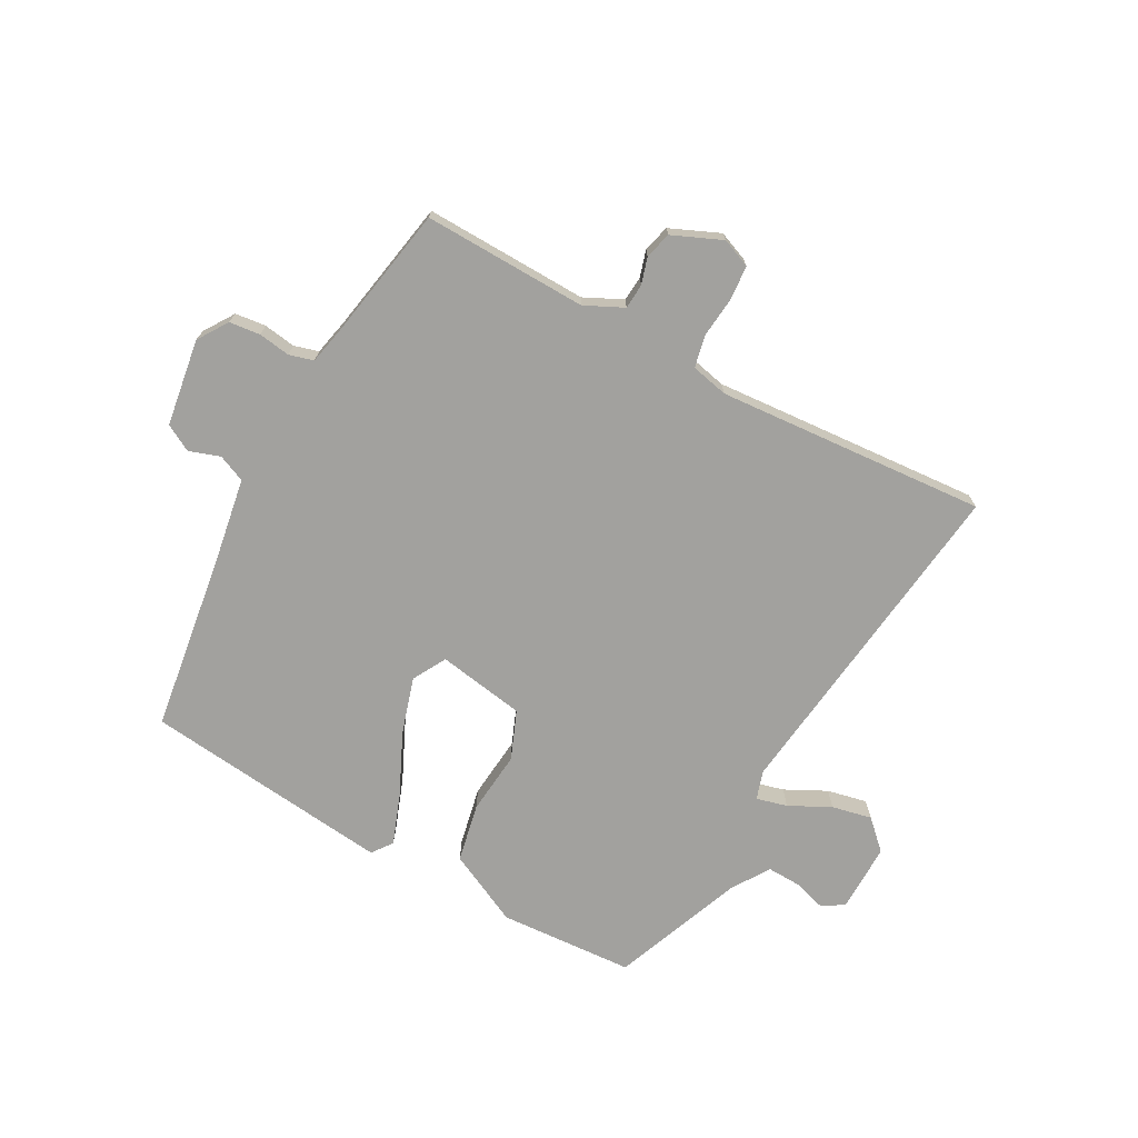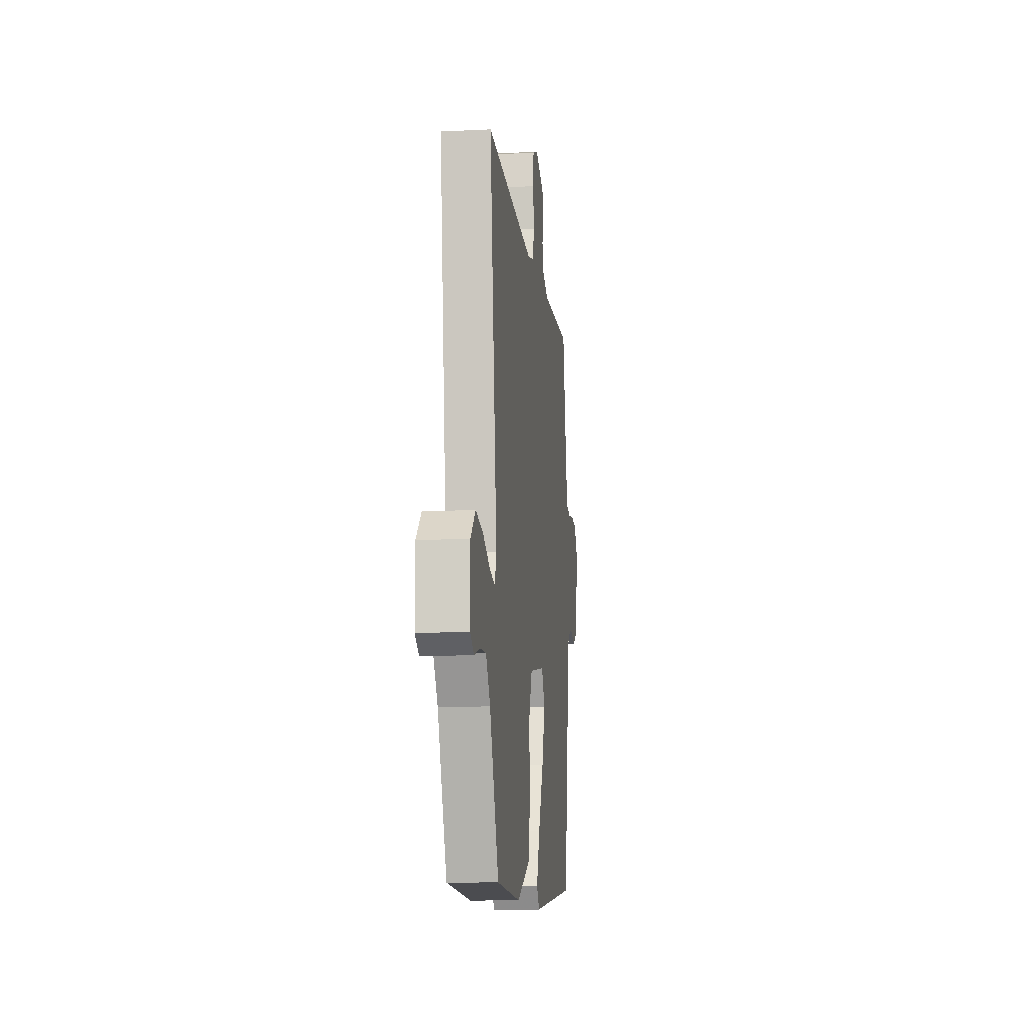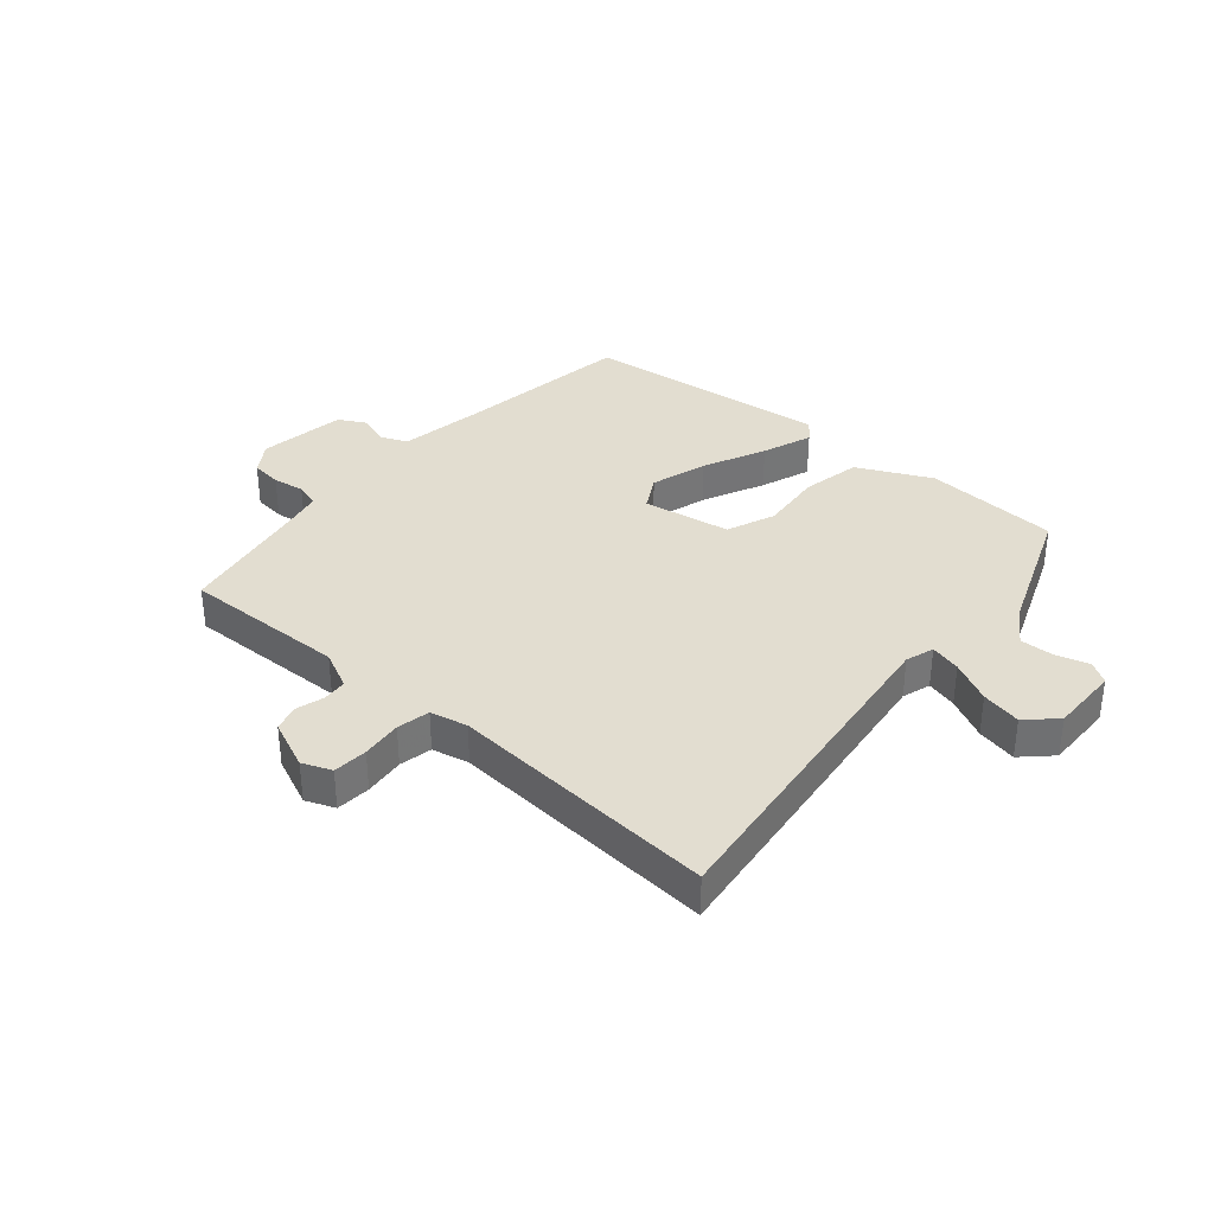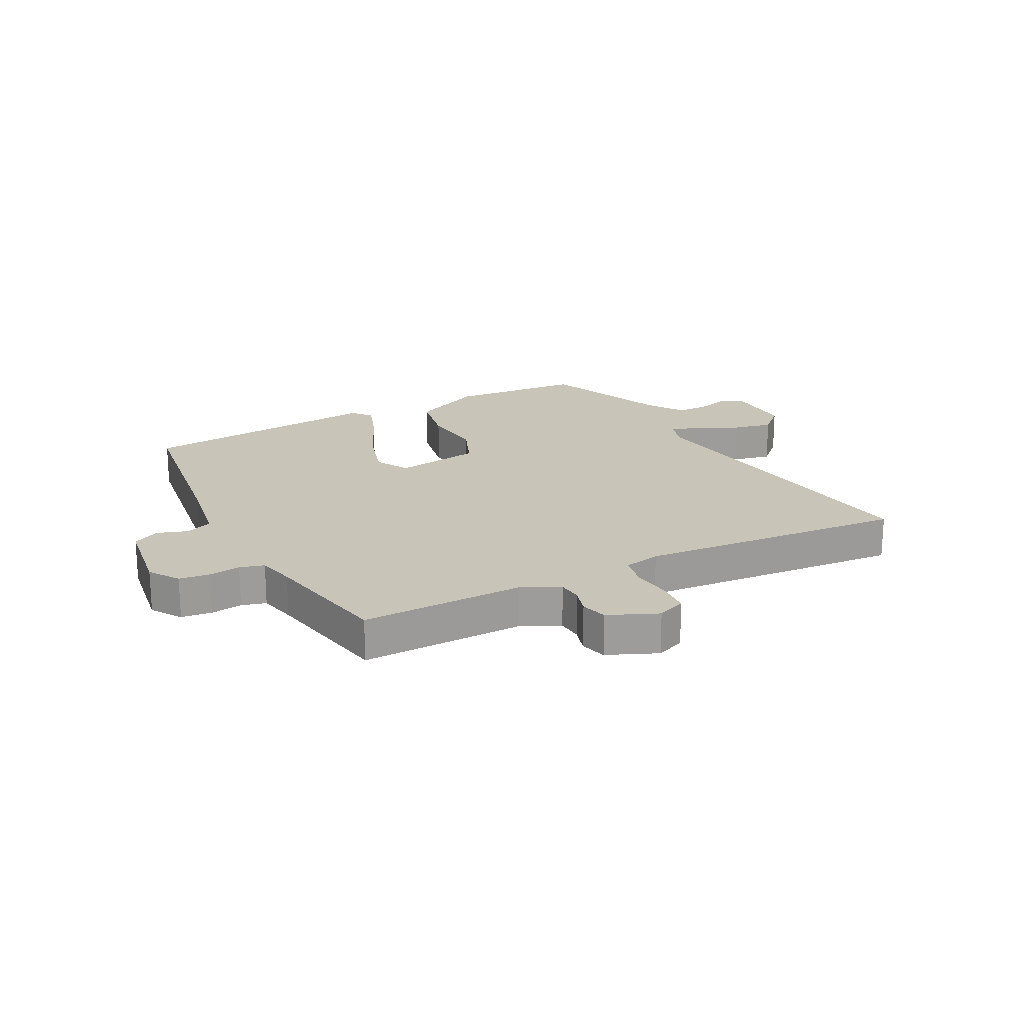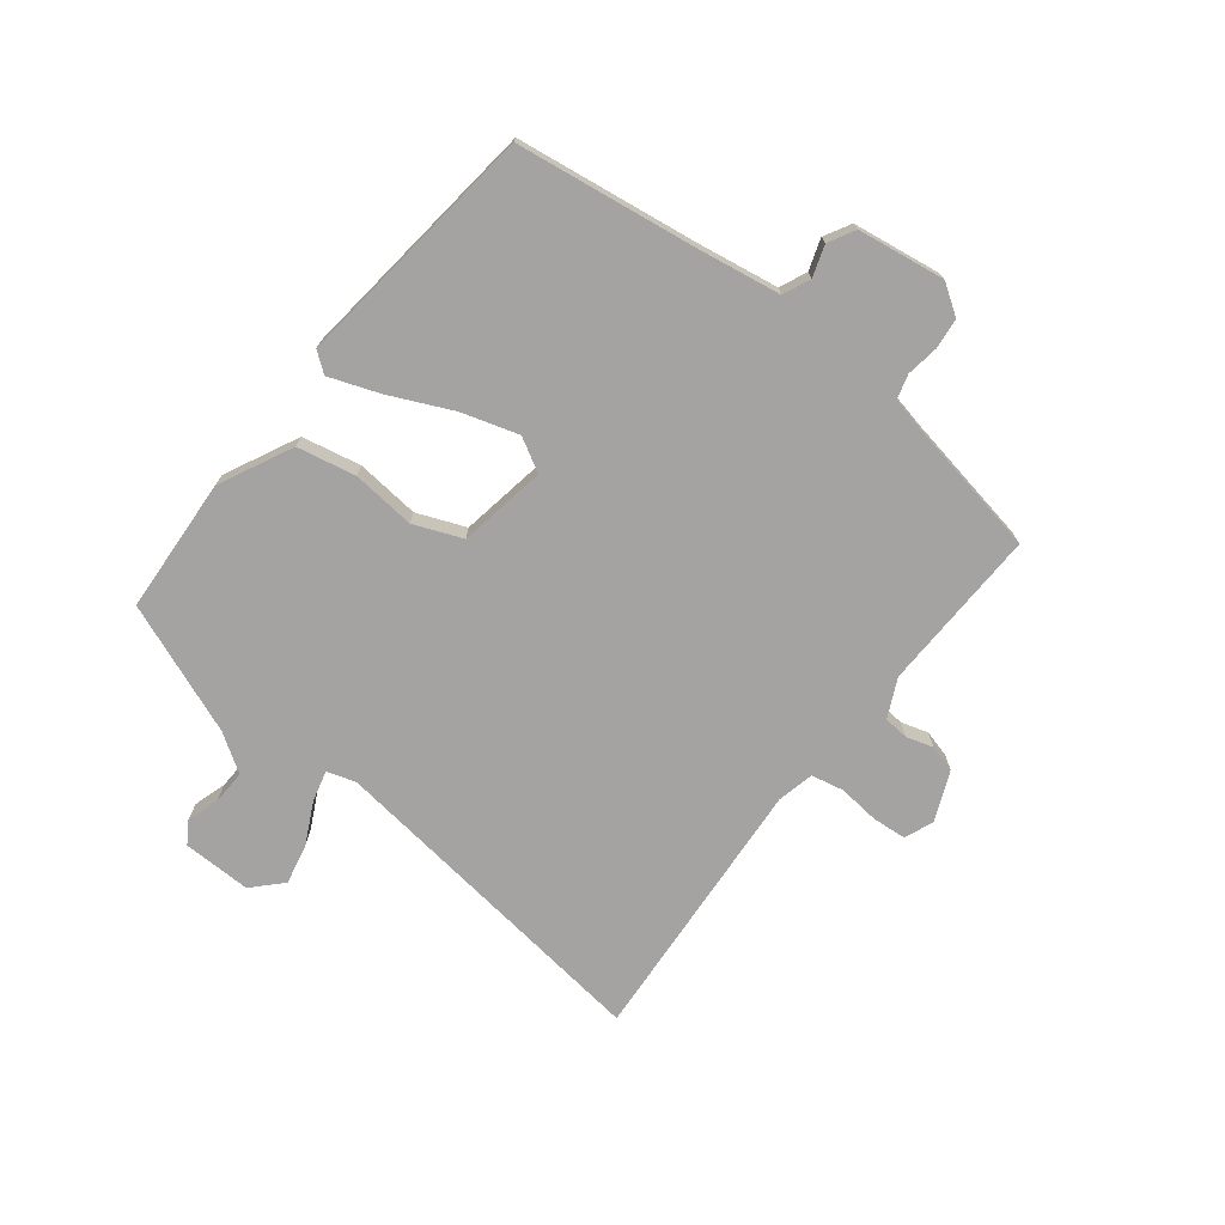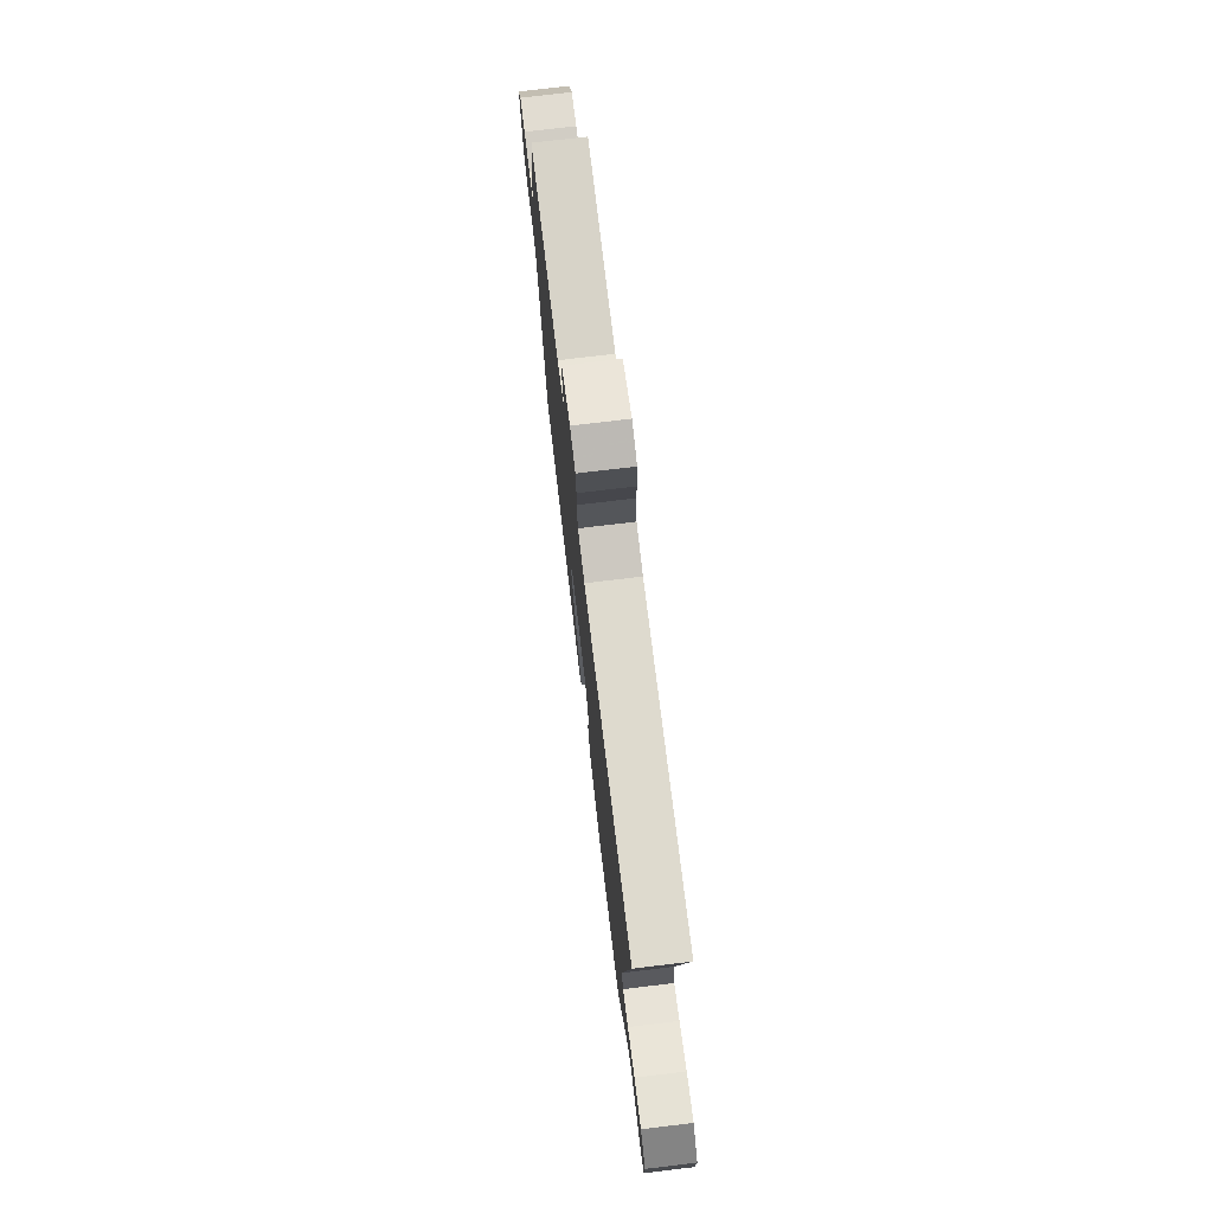
<metadata>
{"format":"obj","ext":"obj","renderer":"f3d","projection":"perspective","resolution":1024,"background":"white","views":[{"elev":-72.1,"azim":-28.8,"up":"+Y"},{"elev":-11.6,"azim":96.9,"up":"+Z"},{"elev":35.3,"azim":40.5,"up":"+Y"},{"elev":20.1,"azim":-27.7,"up":"+Y"},{"elev":-73.1,"azim":-128.3,"up":"+Y"},{"elev":75.3,"azim":83.2,"up":"+Z"}]}
</metadata>
<code>
v -0.5 0.07 0.498
v -0.218 0.07 0.491
v -0.152 0.07 0.523
v -0.149 0.07 0.566
v -0.163 0.07 0.612
v -0.151 0.07 0.658
v -0.066 0.07 0.695
v -0.016 0.07 0.675
v -0.011 0.07 0.616
v -0.018 0.07 0.546
v -0.006 0.07 0.49
v 0.058 0.07 0.476
v 0.522 0.07 0.511
v 0.453 0.07 -0.073
v 0.469 0.07 -0.122
v 0.522 0.07 -0.108
v 0.593 0.07 -0.072
v 0.662 0.07 -0.057
v 0.711 0.07 -0.104
v 0.71 0.07 -0.222
v 0.673 0.07 -0.246
v 0.616 0.07 -0.229
v 0.558 0.07 -0.227
v 0.516 0.07 -0.292
v 0.429 0.07 -0.518
v 0.196 0.07 -0.533
v 0.07 0.07 -0.472
v 0.049 0.07 -0.371
v 0.059 0.07 -0.262
v 0.025 0.07 -0.179
v -0.126 0.07 -0.154
v -0.158 0.07 -0.212
v -0.128 0.07 -0.309
v -0.078 0.07 -0.416
v -0.046 0.07 -0.502
v -0.072 0.07 -0.537
v -0.5 0.07 -0.49
v -0.546 0.07 -0.178
v -0.57 0.07 -0.037
v -0.617 0.07 -0.017
v -0.67 0.07 -0.035
v -0.716 0.07 -0.01
v -0.739 0.07 0.14
v -0.705 0.07 0.192
v -0.652 0.07 0.198
v -0.597 0.07 0.19
v -0.555 0.07 0.202
v -0.541 0.07 0.268
v -0.5 0 0.498
v -0.218 0 0.491
v -0.152 0 0.523
v -0.149 0 0.566
v -0.163 0 0.612
v -0.151 0 0.658
v -0.066 0 0.695
v -0.016 0 0.675
v -0.011 0 0.616
v -0.018 0 0.546
v -0.006 0 0.49
v 0.058 0 0.476
v 0.522 0 0.511
v 0.453 0 -0.073
v 0.469 0 -0.122
v 0.522 0 -0.108
v 0.593 0 -0.072
v 0.662 0 -0.057
v 0.711 0 -0.104
v 0.71 0 -0.222
v 0.673 0 -0.246
v 0.616 0 -0.229
v 0.558 0 -0.227
v 0.516 0 -0.292
v 0.429 0 -0.518
v 0.196 0 -0.533
v 0.07 0 -0.472
v 0.049 0 -0.371
v 0.059 0 -0.262
v 0.025 0 -0.179
v -0.126 0 -0.154
v -0.158 0 -0.212
v -0.128 0 -0.309
v -0.078 0 -0.416
v -0.046 0 -0.502
v -0.072 0 -0.537
v -0.5 0 -0.49
v -0.546 0 -0.178
v -0.57 0 -0.037
v -0.617 0 -0.017
v -0.67 0 -0.035
v -0.716 0 -0.01
v -0.739 0 0.14
v -0.705 0 0.192
v -0.652 0 0.198
v -0.597 0 0.19
v -0.555 0 0.202
v -0.541 0 0.268
f 43 44 45 46
f 43 46 47
f 40 41 42 43
f 39 40 43 47
f 38 39 47 48
f 33 34 35 36
f 32 33 36 37
f 31 32 37 38
f 26 27 28 29
f 24 25 26 29
f 23 24 29 30
f 22 23 30 31
f 20 21 22
f 16 17 18 19
f 15 16 19 20
f 12 13 14
f 11 12 14 15
f 7 8 9 10
f 7 10 11
f 4 5 6 7
f 3 4 7 11
f 2 3 11 15
f 31 38 48 1
f 15 20 22 31
f 1 2 15 31
f 94 93 92 91
f 95 94 91
f 91 90 89 88
f 95 91 88 87
f 96 95 87 86
f 84 83 82 81
f 85 84 81 80
f 86 85 80 79
f 77 76 75 74
f 77 74 73 72
f 78 77 72 71
f 79 78 71 70
f 70 69 68
f 67 66 65 64
f 68 67 64 63
f 62 61 60
f 63 62 60 59
f 58 57 56 55
f 59 58 55
f 55 54 53 52
f 59 55 52 51
f 63 59 51 50
f 49 96 86 79
f 79 70 68 63
f 79 63 50 49
f 1 49 50 2
f 2 50 51 3
f 3 51 52 4
f 4 52 53 5
f 5 53 54 6
f 6 54 55 7
f 7 55 56 8
f 8 56 57 9
f 9 57 58 10
f 10 58 59 11
f 11 59 60 12
f 12 60 61 13
f 13 61 62 14
f 14 62 63 15
f 15 63 64 16
f 16 64 65 17
f 17 65 66 18
f 18 66 67 19
f 19 67 68 20
f 20 68 69 21
f 21 69 70 22
f 22 70 71 23
f 23 71 72 24
f 24 72 73 25
f 25 73 74 26
f 26 74 75 27
f 27 75 76 28
f 28 76 77 29
f 29 77 78 30
f 30 78 79 31
f 31 79 80 32
f 32 80 81 33
f 33 81 82 34
f 34 82 83 35
f 35 83 84 36
f 36 84 85 37
f 37 85 86 38
f 38 86 87 39
f 39 87 88 40
f 40 88 89 41
f 41 89 90 42
f 42 90 91 43
f 43 91 92 44
f 44 92 93 45
f 45 93 94 46
f 46 94 95 47
f 47 95 96 48
f 48 96 49 1

</code>
